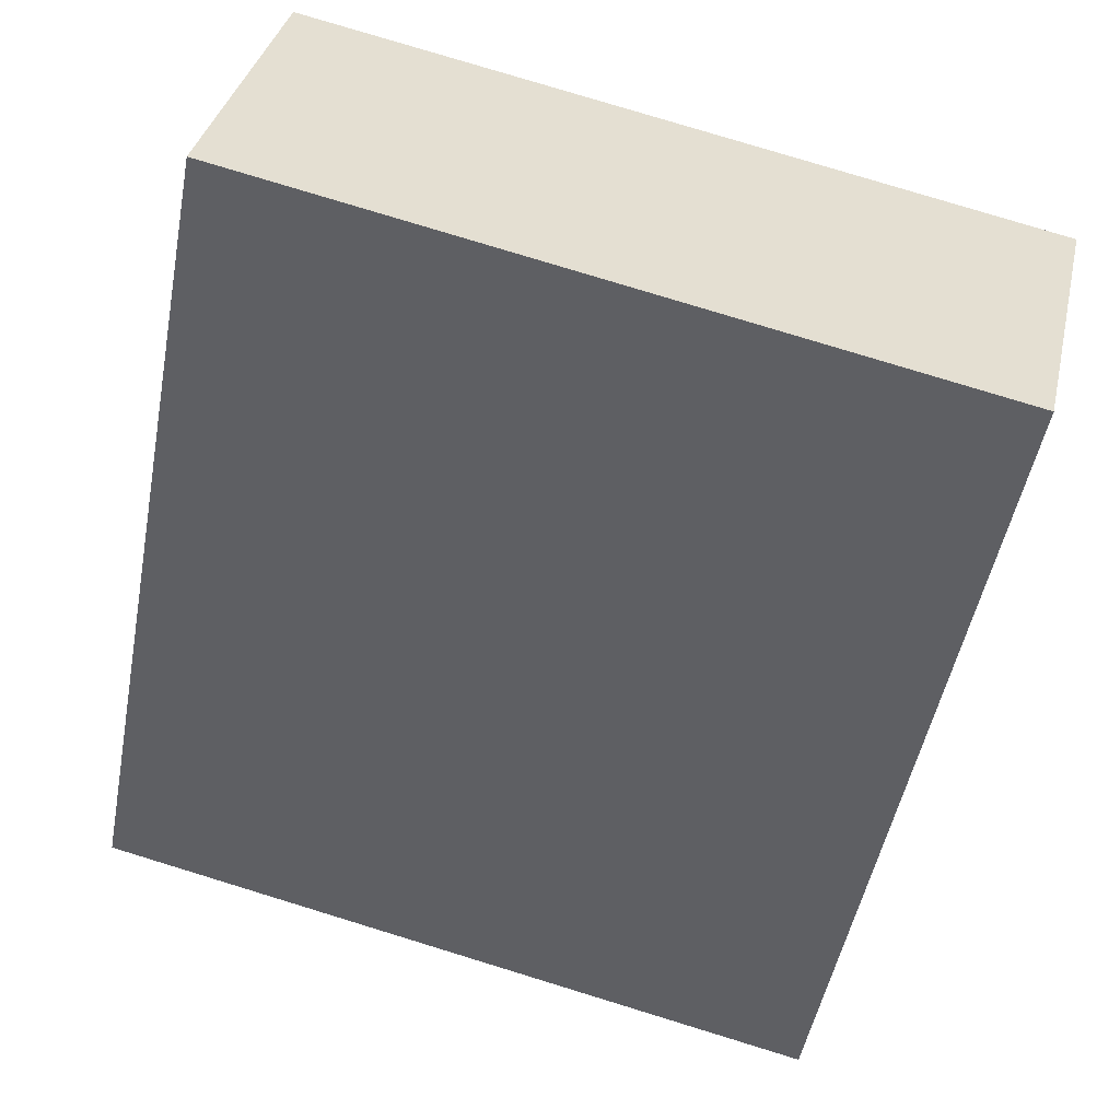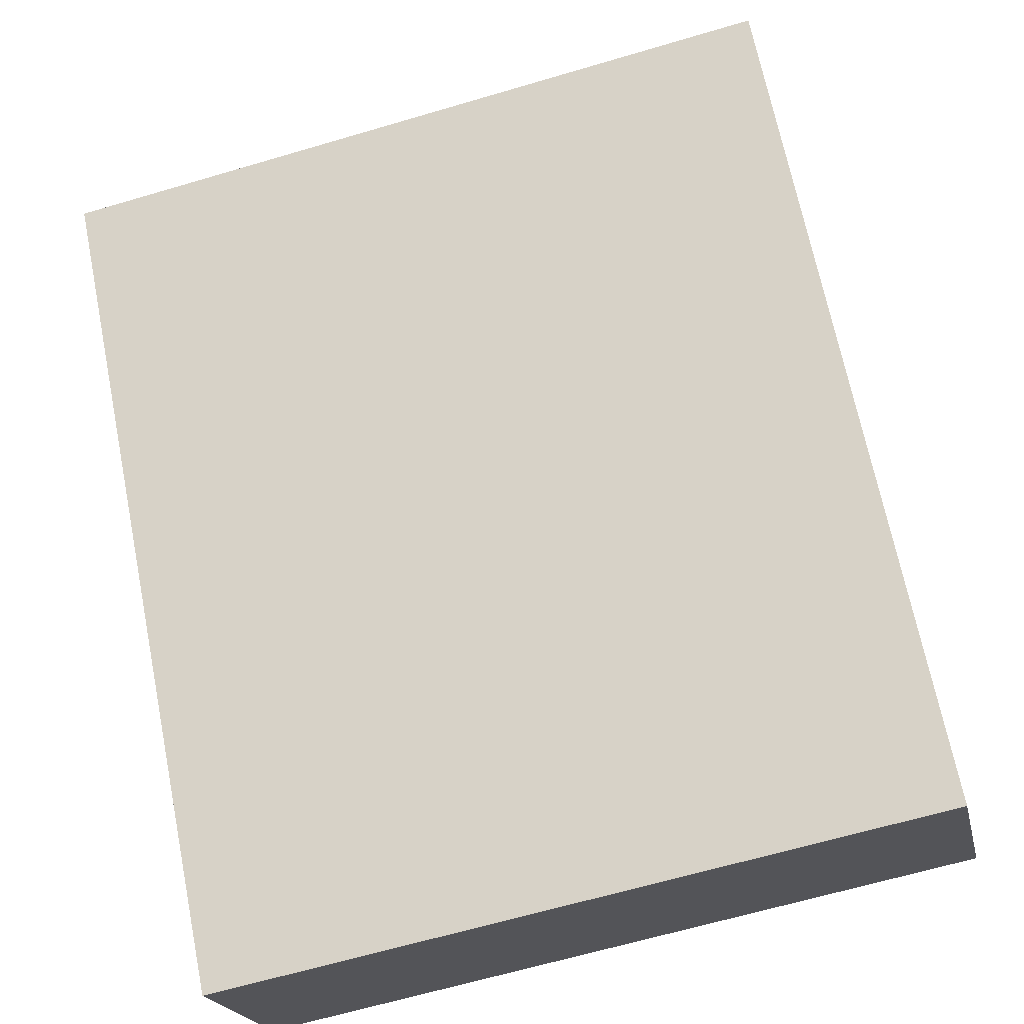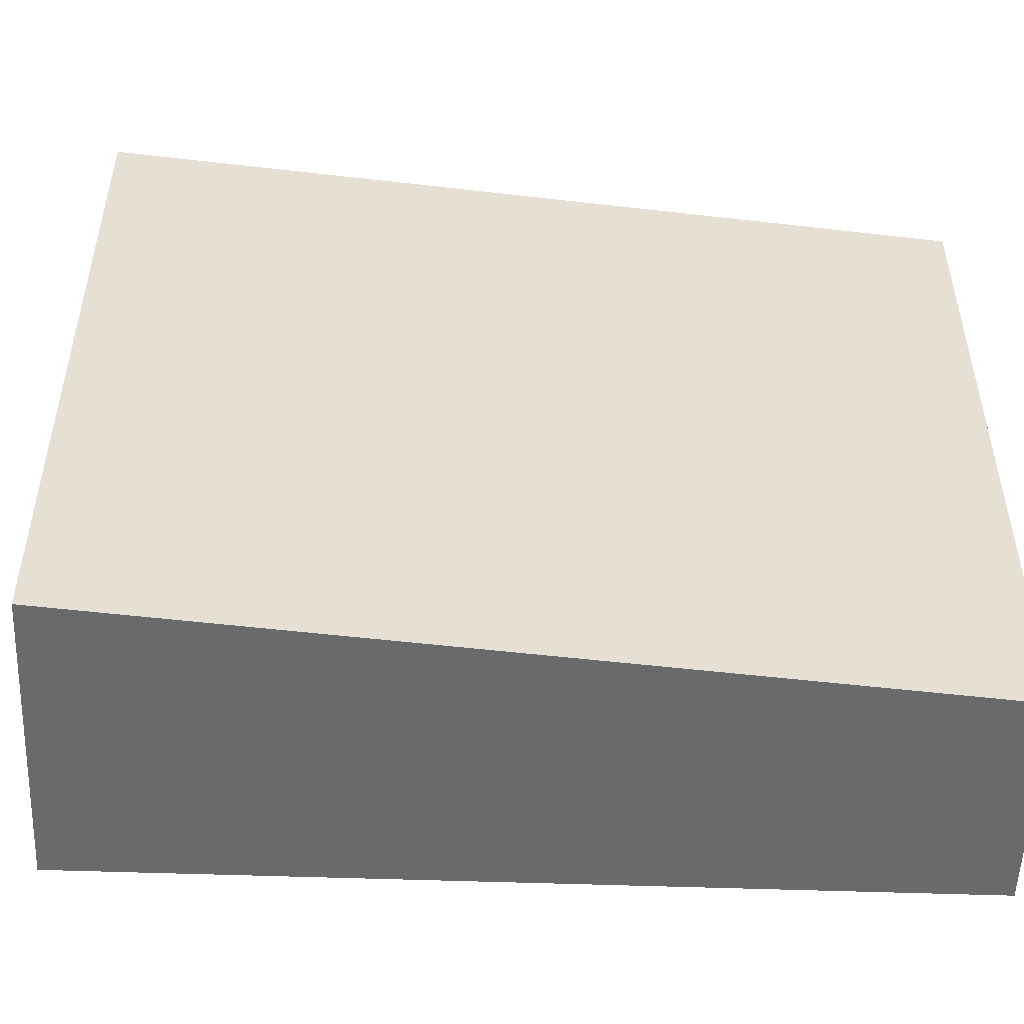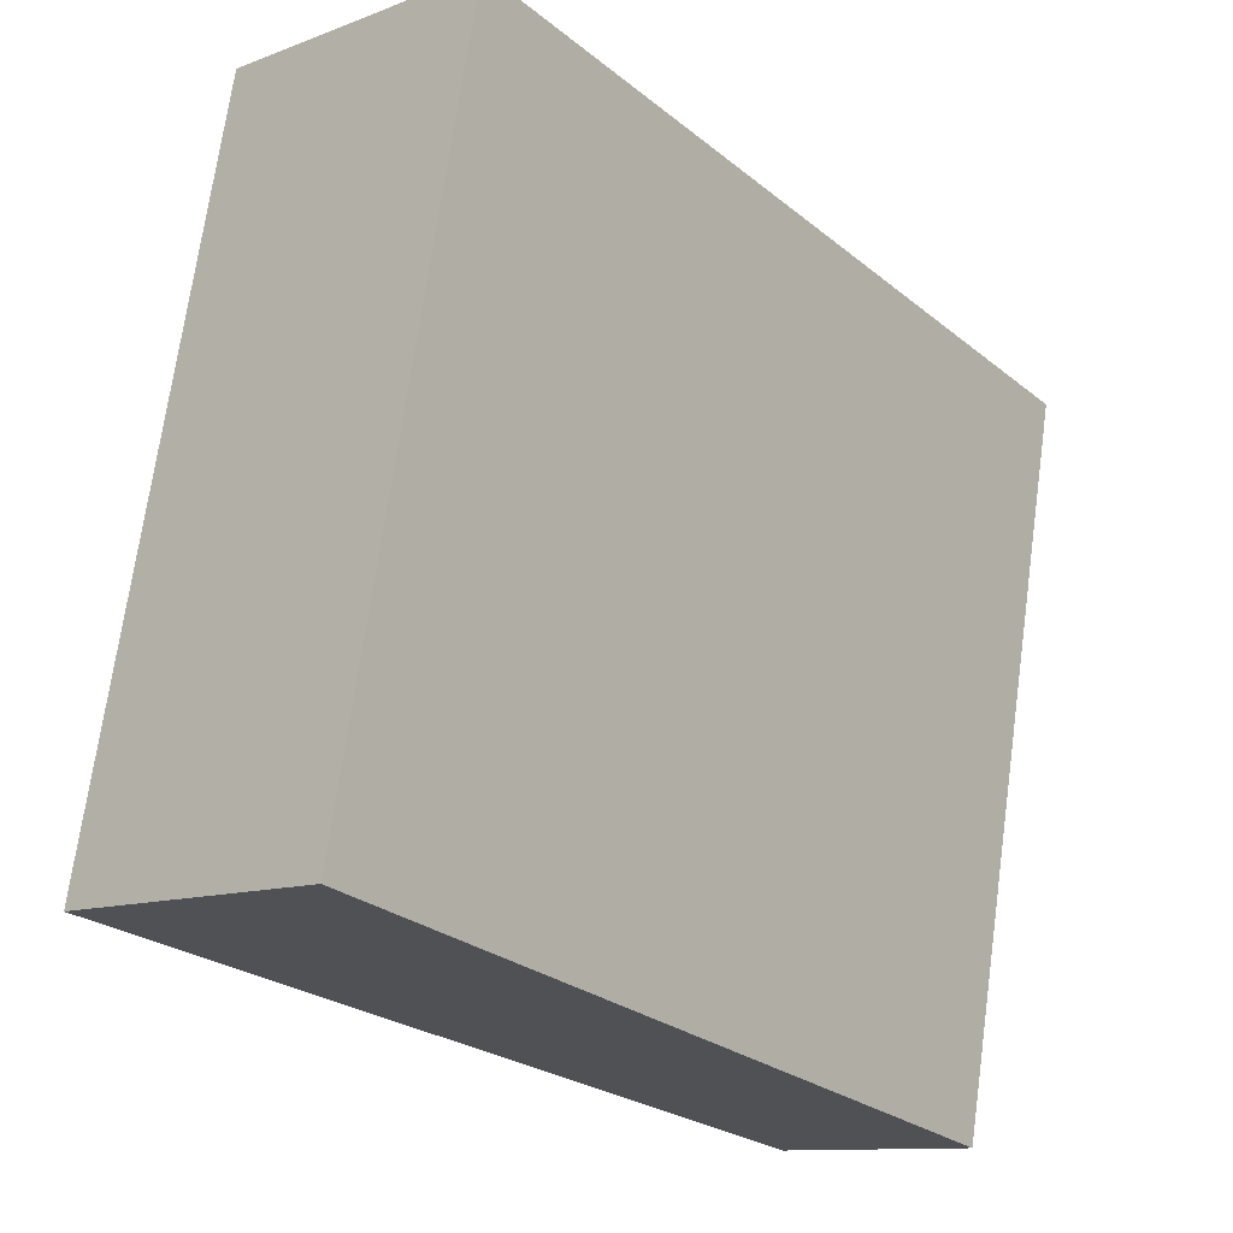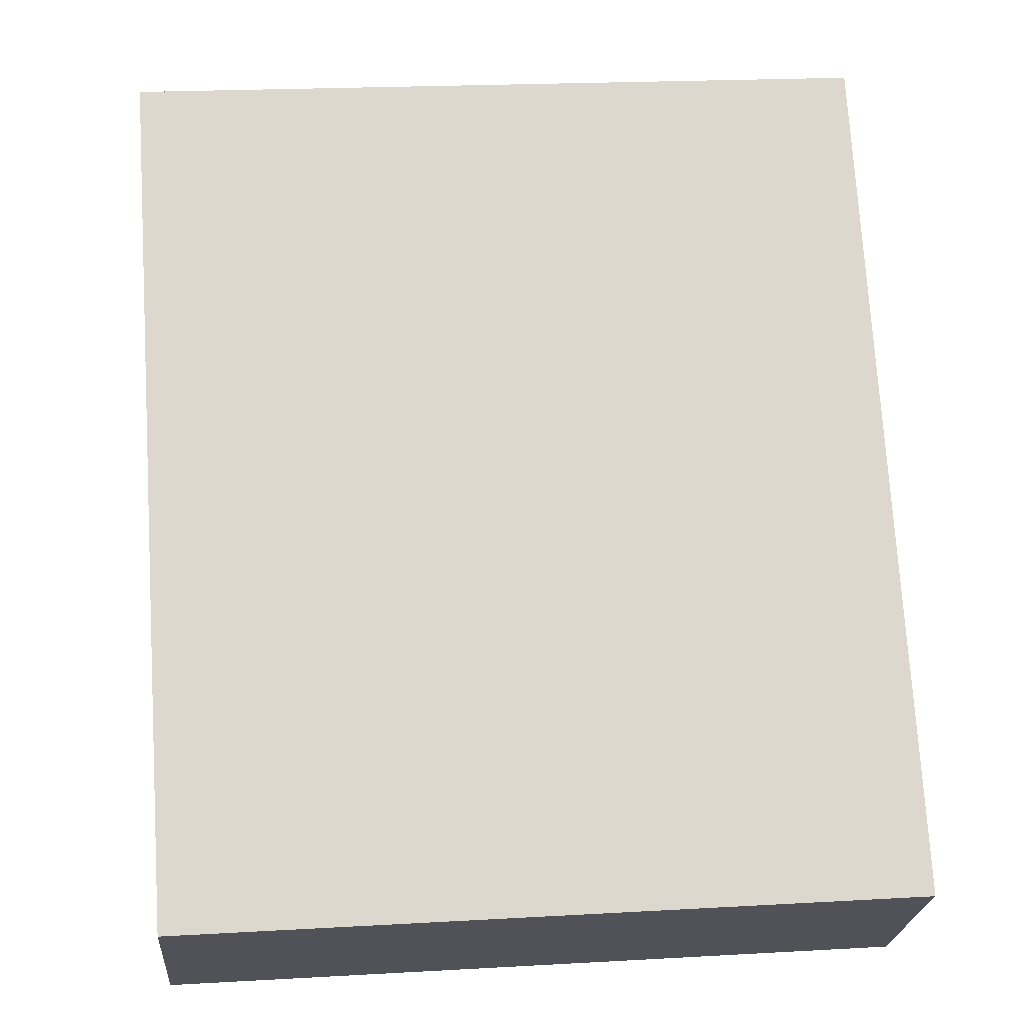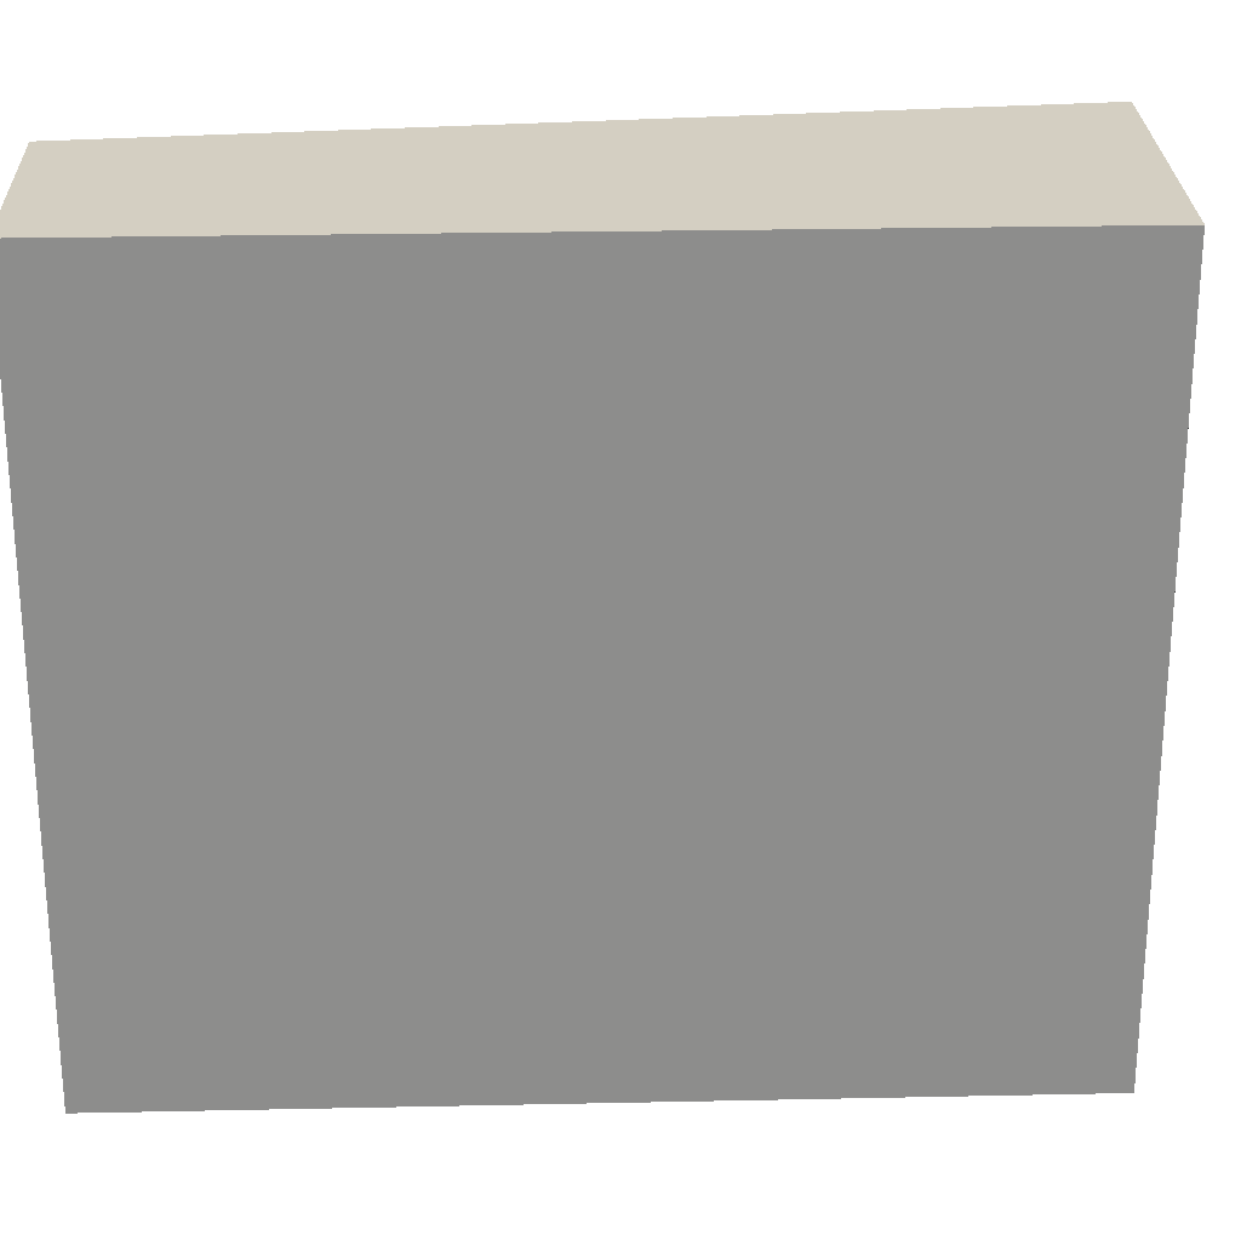
<metadata>
{"format":"obj","ext":"obj","renderer":"f3d","projection":"perspective","resolution":1024,"background":"white","views":[{"elev":79.2,"azim":107.0,"up":"+Z"},{"elev":-64.6,"azim":-73.4,"up":"+Z"},{"elev":-52.9,"azim":44.8,"up":"+Y"},{"elev":70.7,"azim":7.9,"up":"+Z"},{"elev":21.1,"azim":84.2,"up":"+Z"},{"elev":25.8,"azim":-135.0,"up":"+Y"}]}
</metadata>
<code>
v  0 2.168 1.328e-16
v  2.211 2.168 -1.398
v  1.729 2.168 -1.849
v  0.644 2.168 0.603
v  1.729 1.132e-16 -1.849
v  0 0 0
v  0.644 -3.692e-17 0.603
v  2.211 8.56e-17 -1.398
g defaultobject
f 1 2 3
f 2 1 4
f 5 1 3
f 1 5 6
f 6 4 1
f 4 6 7
f 7 2 4
f 2 7 8
f 8 3 2
f 3 8 5
f 8 6 5
f 6 8 7

</code>
